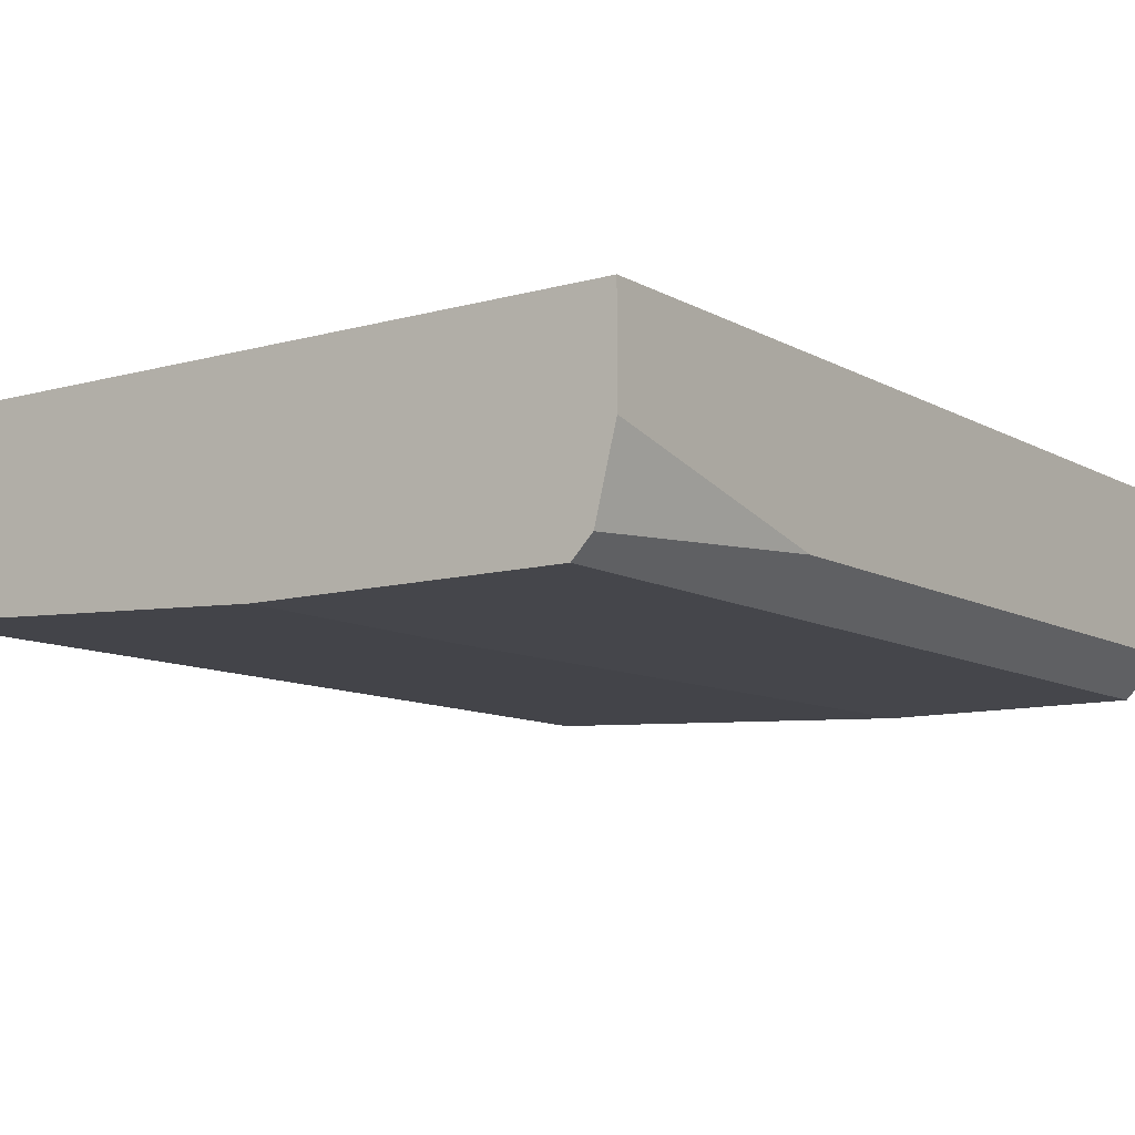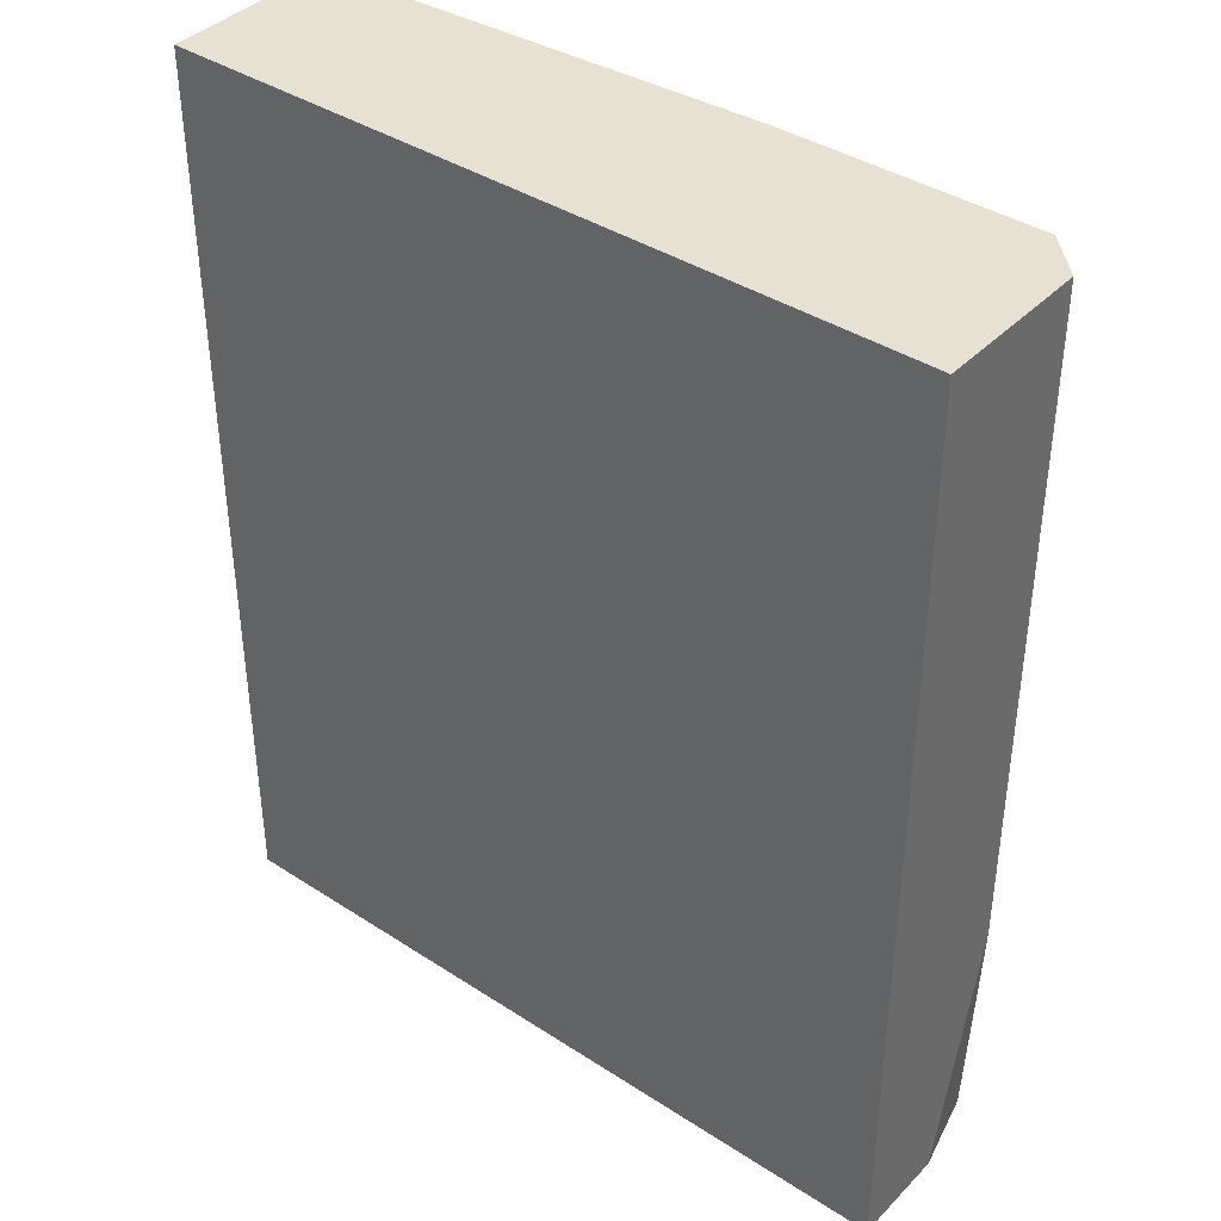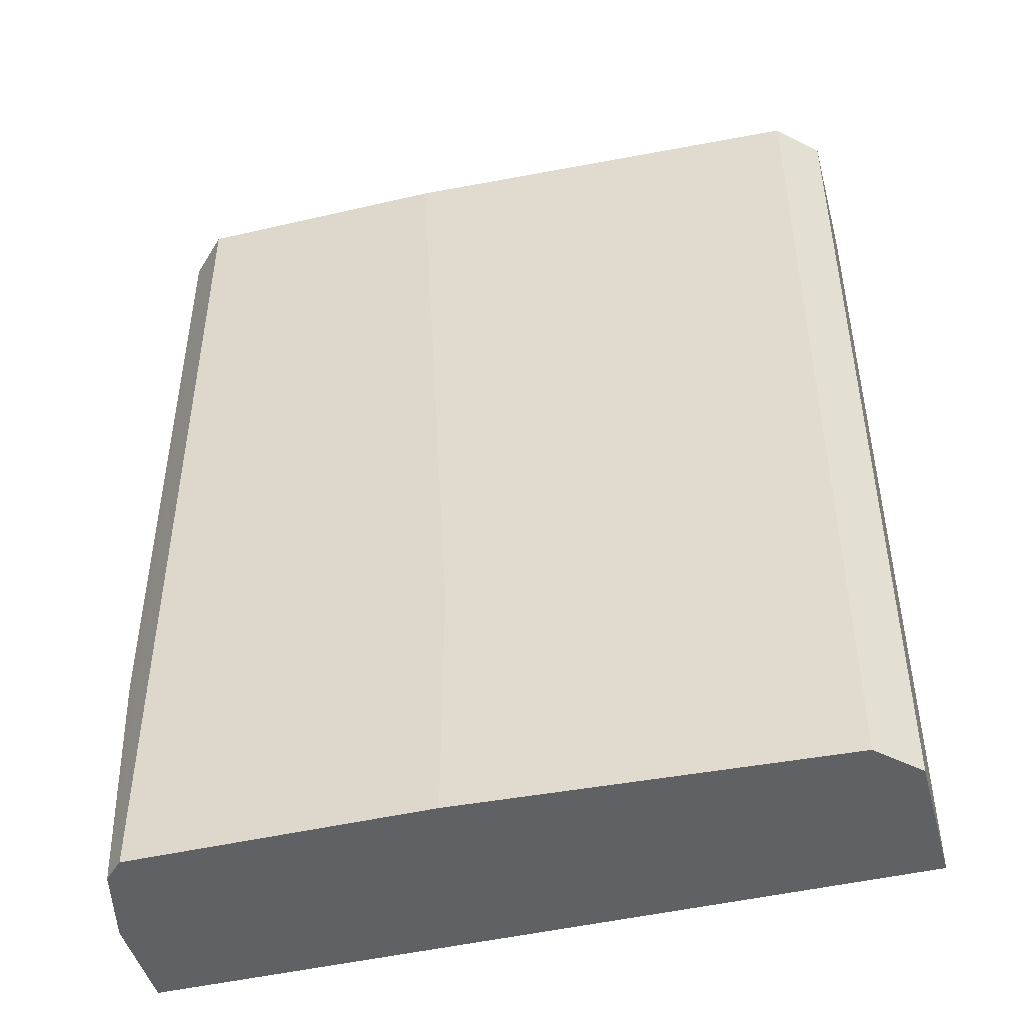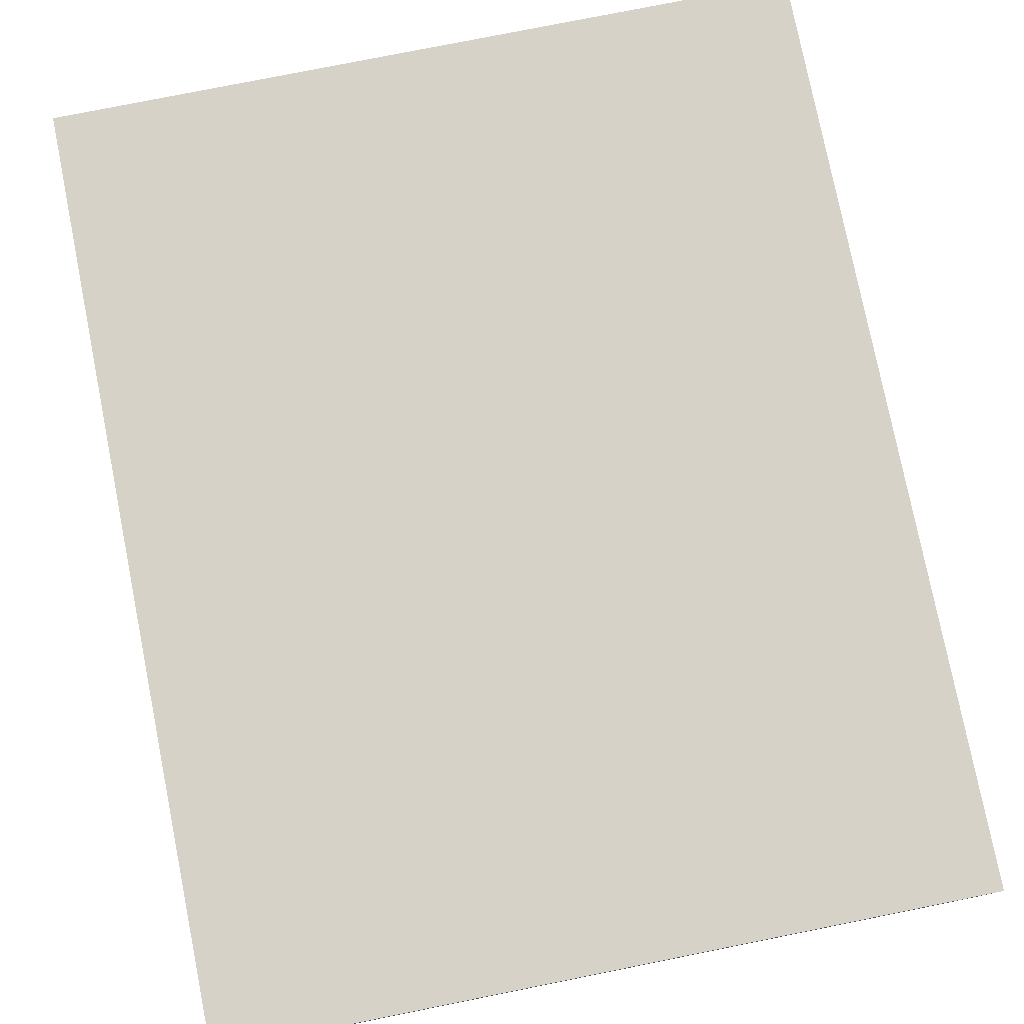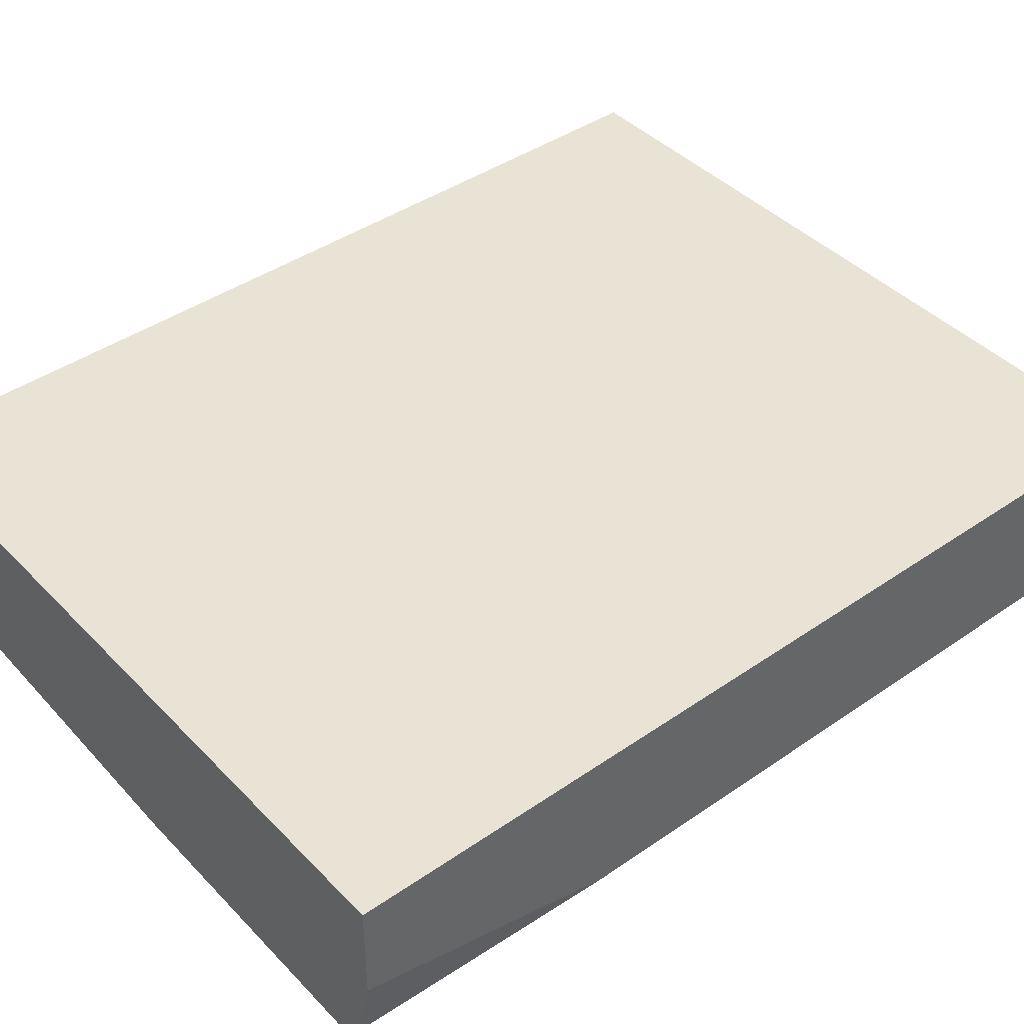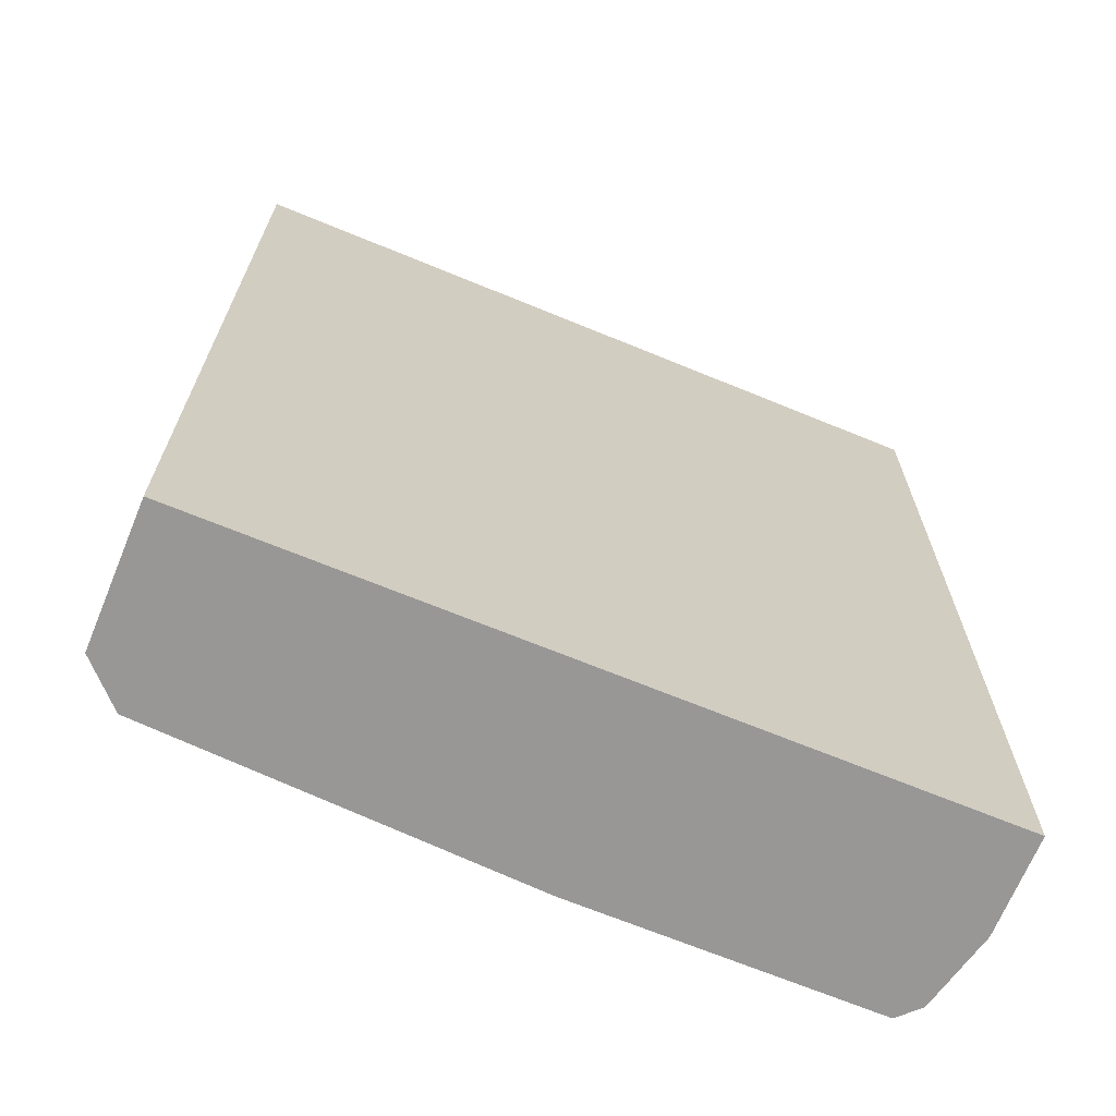
<metadata>
{"format":"obj","ext":"obj","renderer":"f3d","projection":"perspective","resolution":1024,"background":"white","views":[{"elev":-10.1,"azim":-144.3,"up":"+Y"},{"elev":39.5,"azim":-141.1,"up":"+Z"},{"elev":-46.6,"azim":14.9,"up":"+Z"},{"elev":78.2,"azim":168.7,"up":"+Y"},{"elev":42.2,"azim":-129.6,"up":"+Y"},{"elev":-68.3,"azim":157.6,"up":"+Z"}]}
</metadata>
<code>
v 0.000146 -0.02592 -0.01292
v 0.000146 -0.02592 -0.02704
v -0.01615 -0.02592 0.02401
v -0.01615 -0.02592 -0.02704
v -0.002027 -0.02592 0.02401
v 0.02295 -0.01506 0.02401
v 0.02295 -0.01506 -0.02704
v 0.02295 -0.02266 0.02401
v 0.02295 -0.02266 -0.02704
v -0.01724 -0.02484 -0.02704
v 0.02078 -0.02484 0.02401
v 0.02078 -0.02484 -0.02704
v -0.01832 -0.02375 0.02401
v -0.01832 -0.02375 -0.01292
v -0.01832 -0.02049 -0.02704
v -0.01832 -0.01506 0.02401
v -0.01832 -0.01506 -0.02704
f 5 2 1
f 16 6 7
f 6 16 11
f 16 7 17
f 7 4 17
f 11 16 3
f 4 7 12
f 16 17 14
f 3 4 2
f 4 12 2
f 12 11 2
f 7 6 9
f 12 7 9
f 11 12 9
f 6 11 8
f 9 6 8
f 11 9 8
f 11 3 5
f 3 2 5
f 3 16 13
f 16 14 13
f 17 4 15
f 14 17 15
f 14 15 10
f 4 3 10
f 3 13 10
f 13 14 10
f 15 4 10
f 2 11 1
f 11 5 1

</code>
